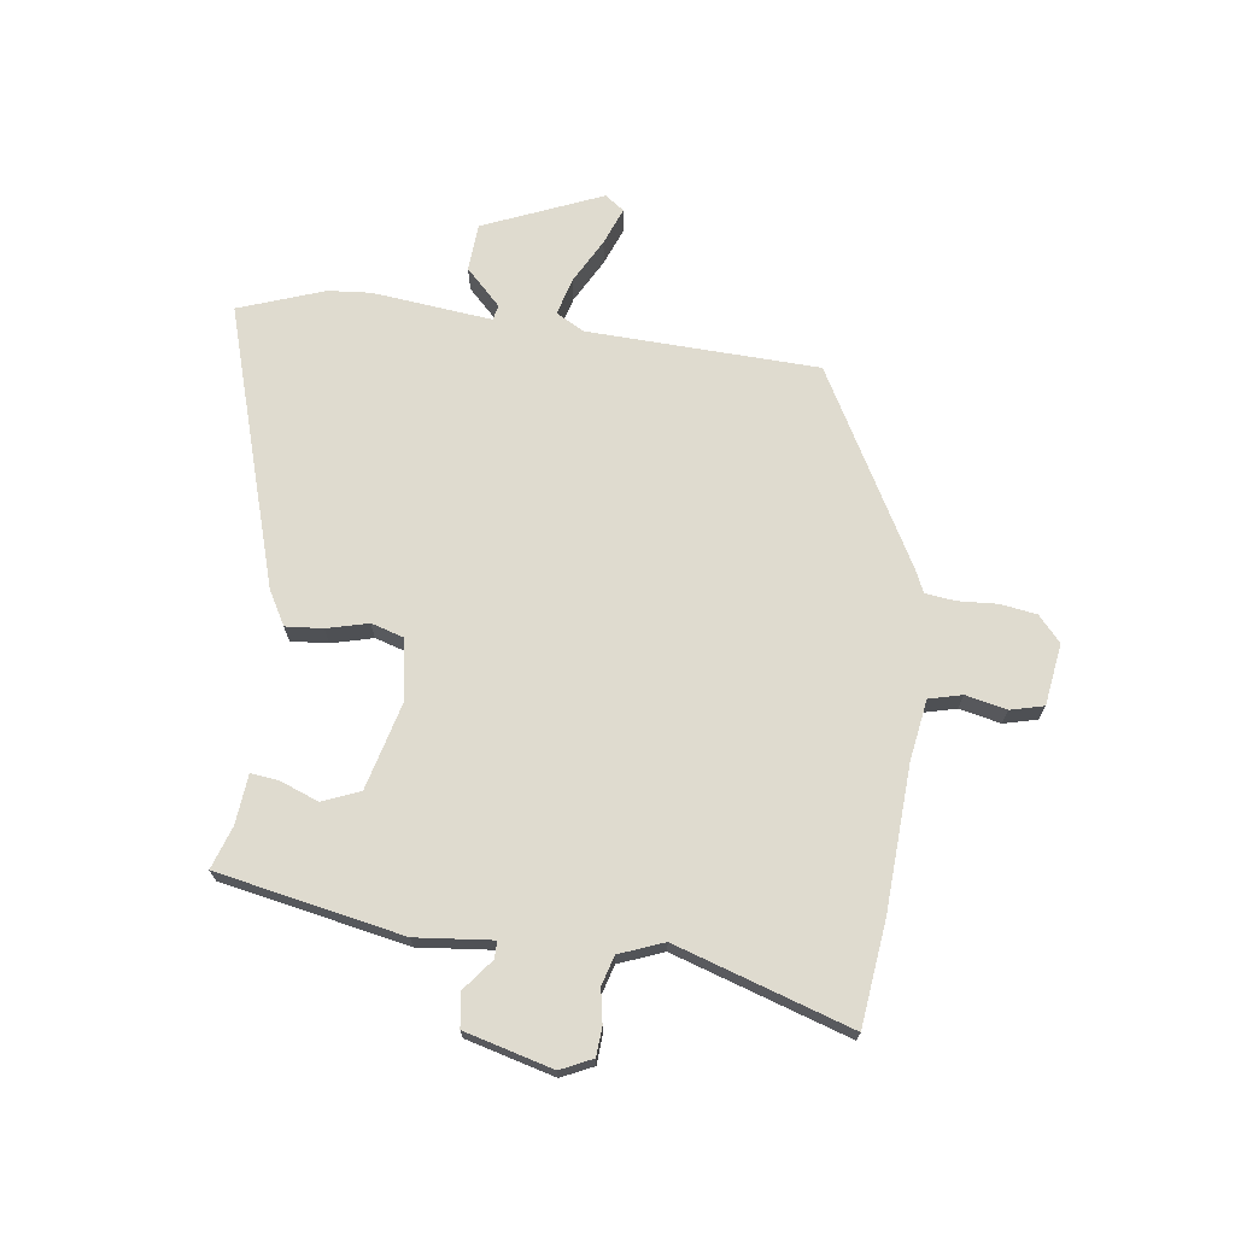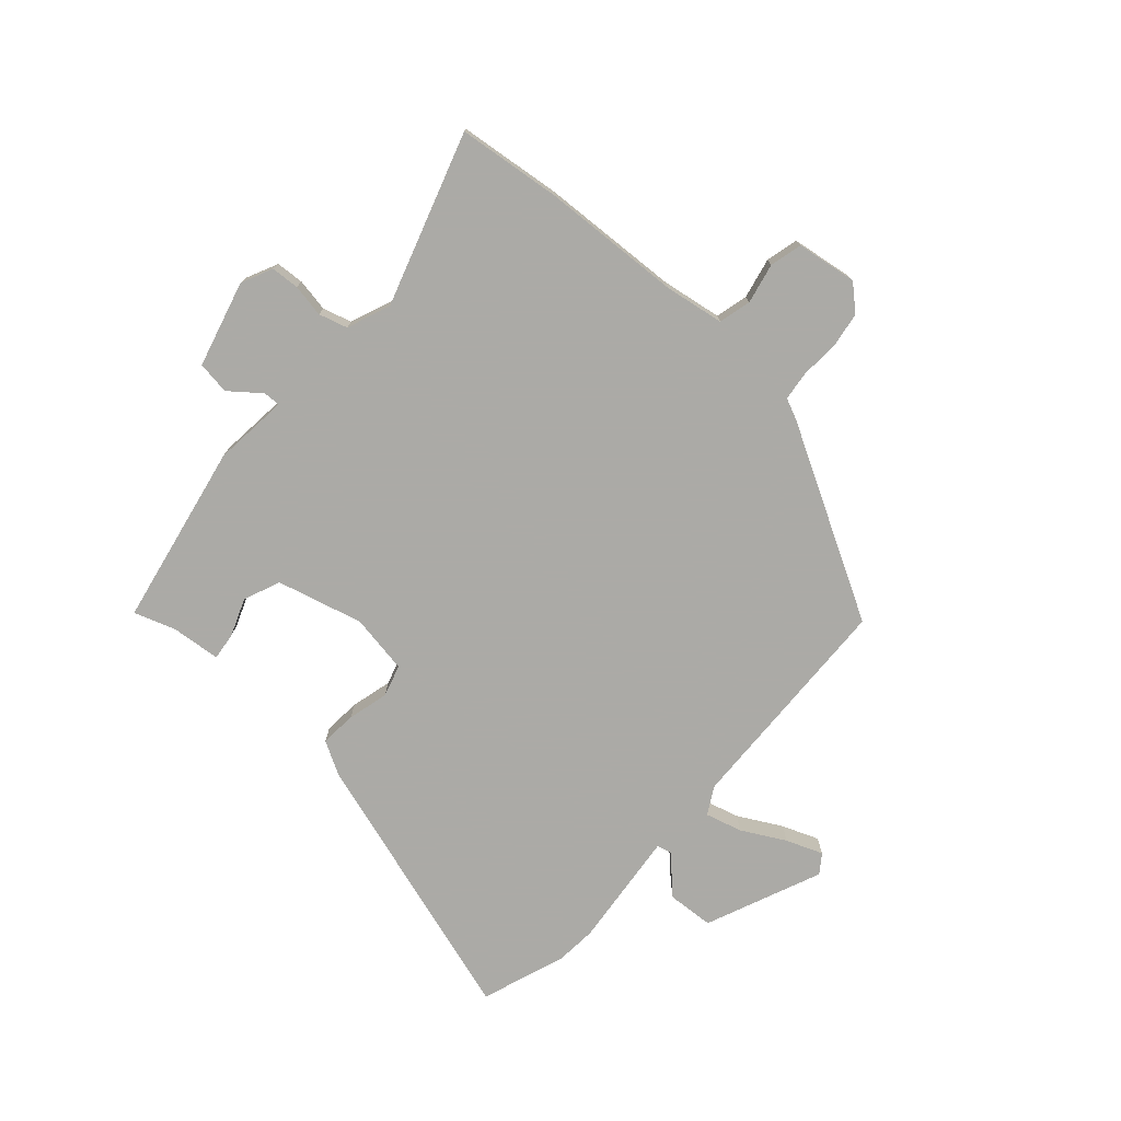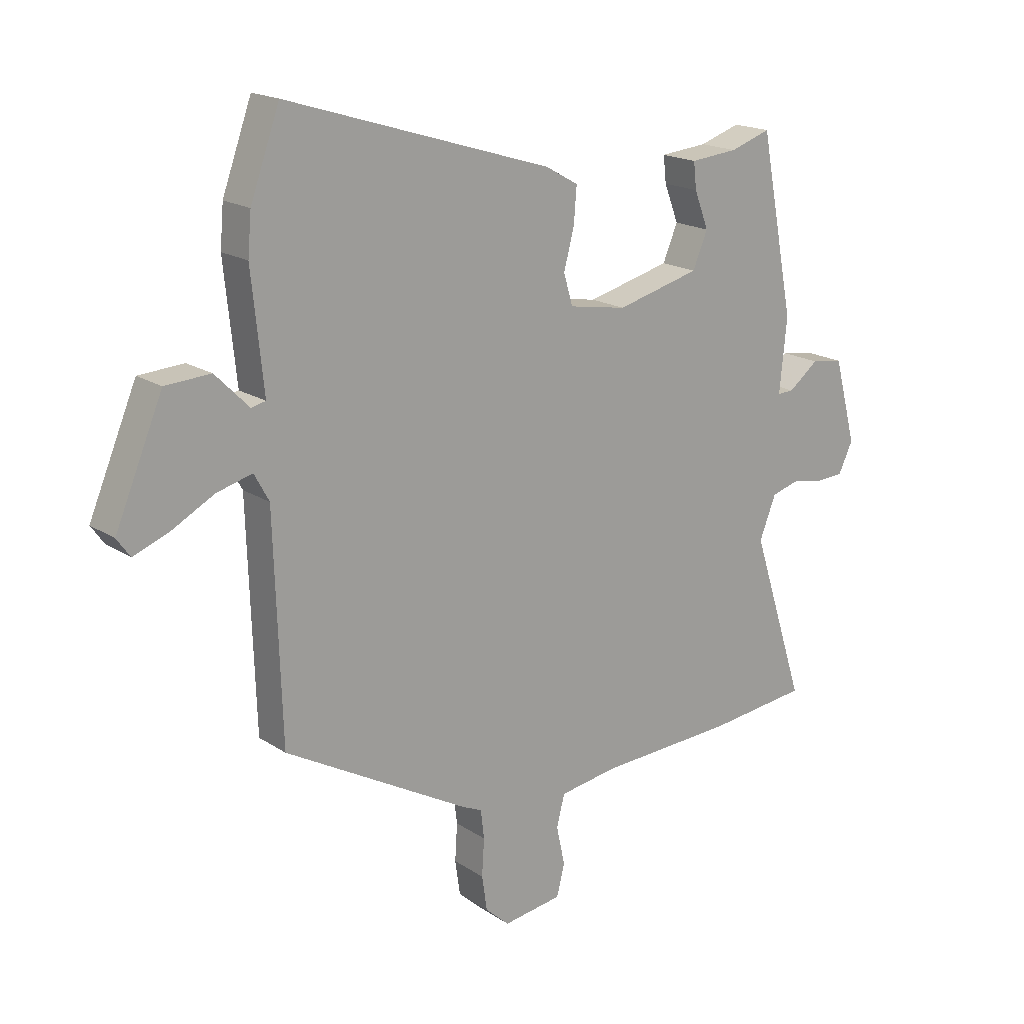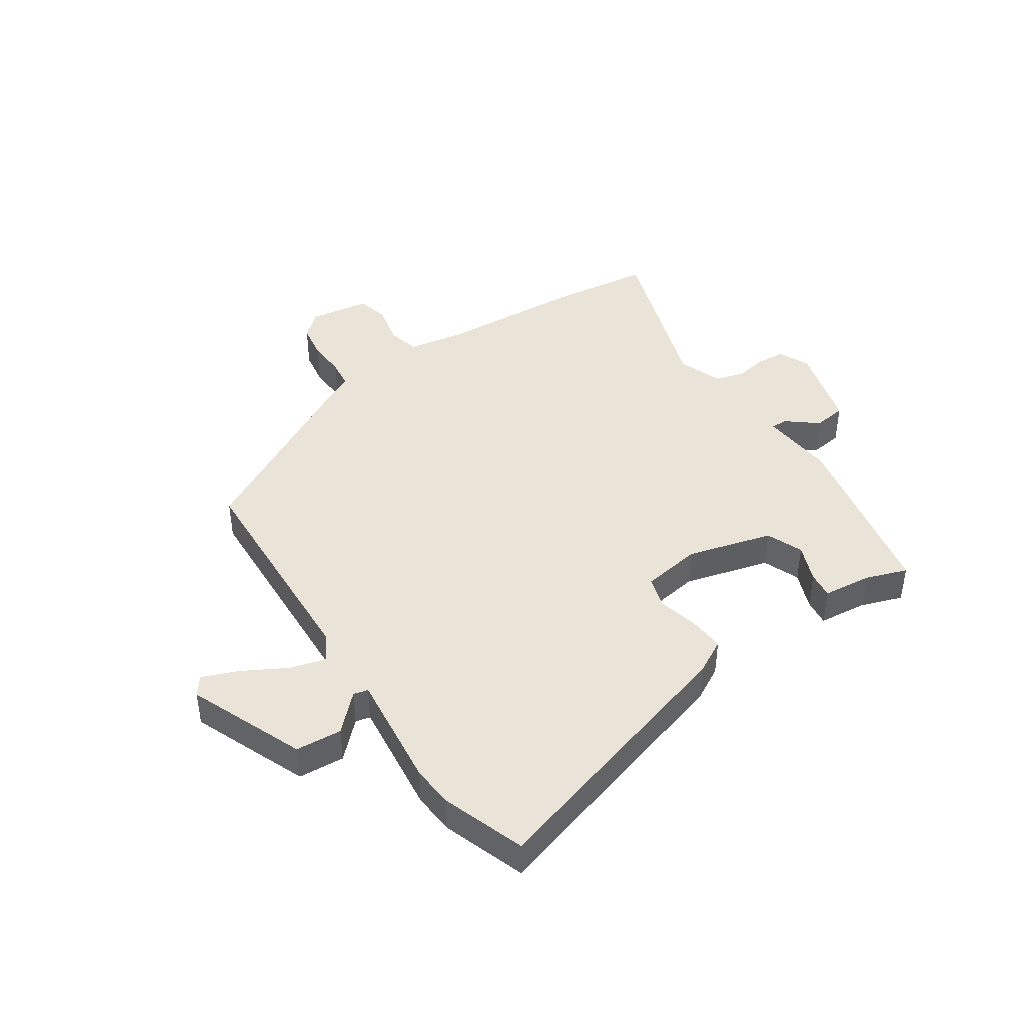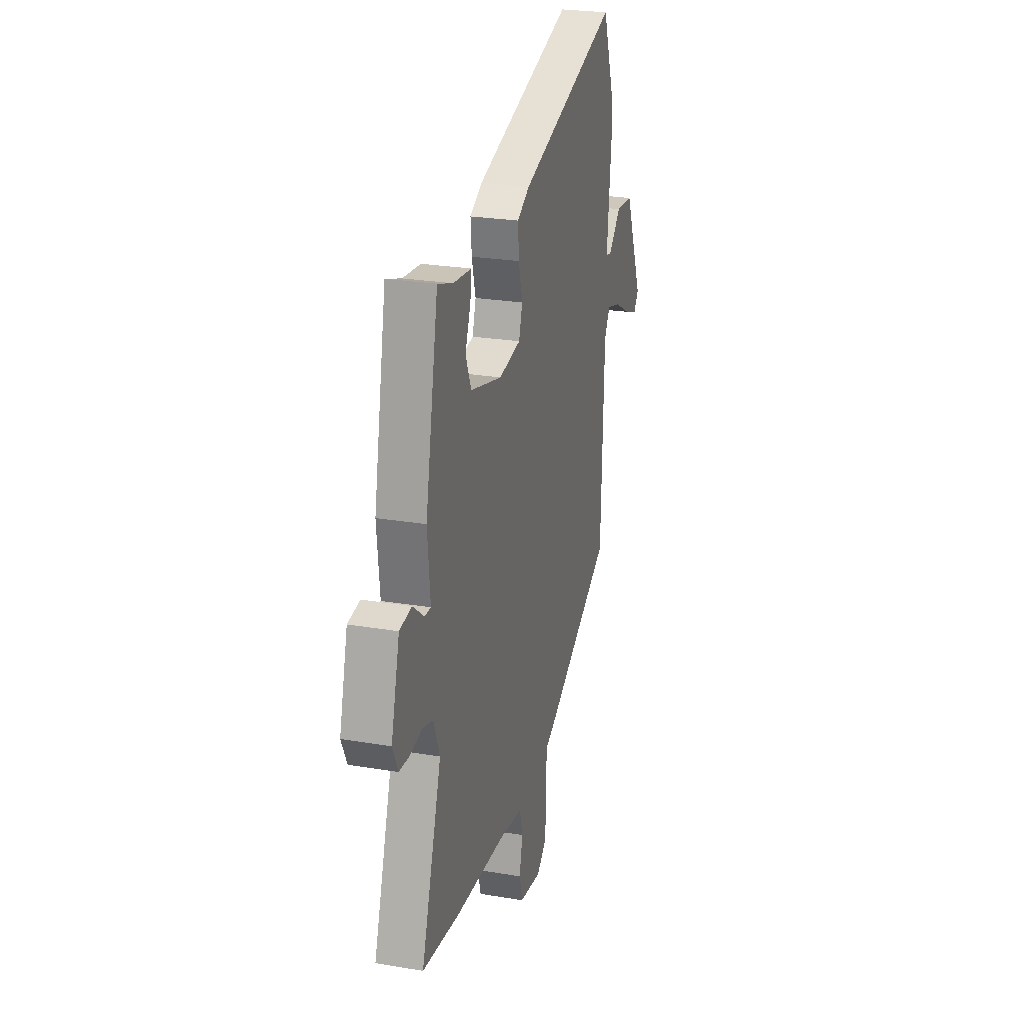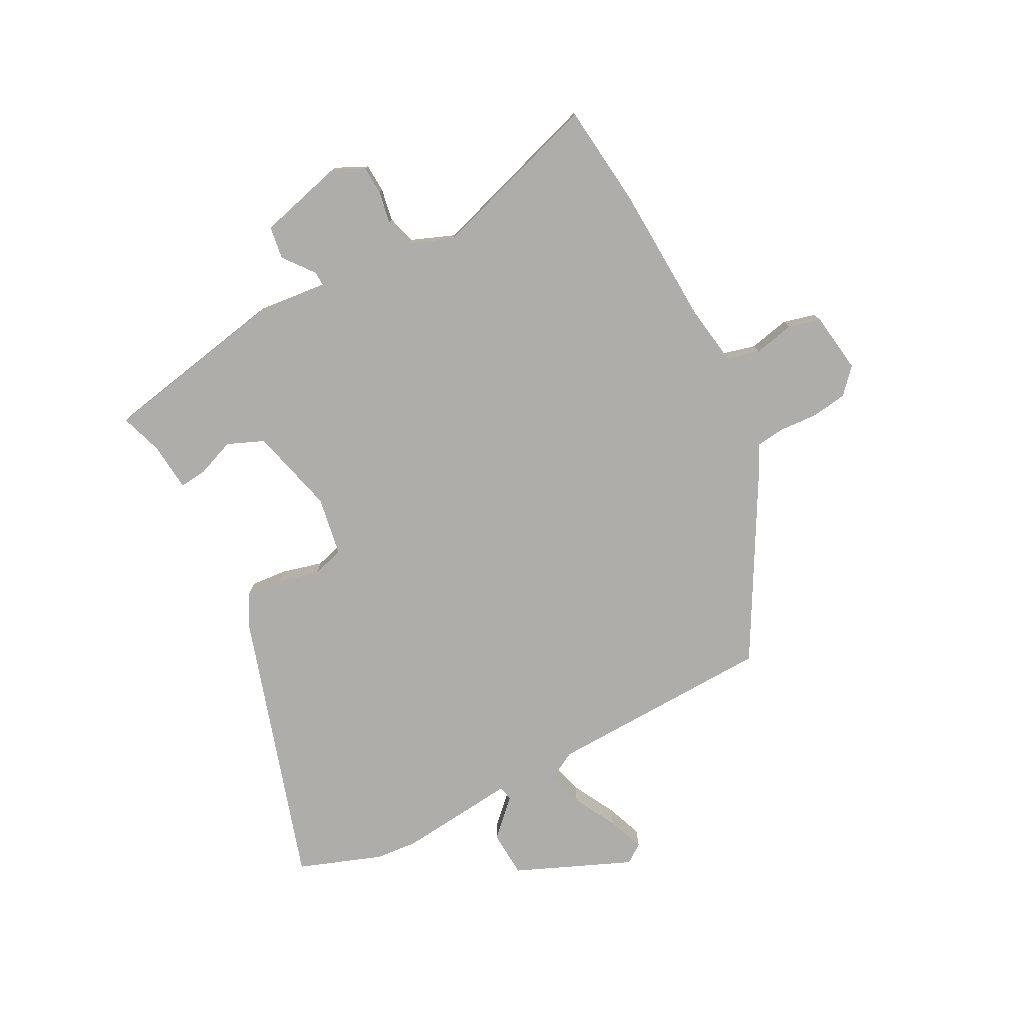
<metadata>
{"format":"obj","ext":"obj","renderer":"f3d","projection":"perspective","resolution":1024,"background":"white","views":[{"elev":70.5,"azim":97.7,"up":"+Y"},{"elev":-75.9,"azim":138.3,"up":"+Y"},{"elev":18.0,"azim":-38.5,"up":"+Z"},{"elev":43.3,"azim":-33.2,"up":"+Y"},{"elev":25.1,"azim":105.4,"up":"+Z"},{"elev":-77.4,"azim":117.5,"up":"+Y"}]}
</metadata>
<code>
v 0.454 0.07 0.485
v 0.514 0.07 0.175
v 0.501 0.07 0.047
v 0.53 0.07 0.048
v 0.582 0.07 0.089
v 0.638 0.07 0.081
v 0.677 0.07 -0.066
v 0.652 0.07 -0.119
v 0.604 0.07 -0.122
v 0.548 0.07 -0.112
v 0.499 0.07 -0.126
v 0.47 0.07 -0.2
v 0.564 0.07 -0.493
v 0.389 0.07 -0.513
v 0.15 0.07 -0.525
v 0.048 0.07 -0.541
v 0.034 0.07 -0.596
v 0.049 0.07 -0.665
v 0.035 0.07 -0.72
v -0.068 0.07 -0.735
v -0.11 0.07 -0.697
v -0.119 0.07 -0.636
v -0.115 0.07 -0.571
v -0.121 0.07 -0.521
v -0.158 0.07 -0.504
v -0.479 0.07 -0.326
v -0.492 0.07 0.059
v -0.518 0.07 0.106
v -0.58 0.07 0.089
v -0.654 0.07 0.049
v -0.716 0.07 0.025
v -0.739 0.07 0.057
v -0.656 0.07 0.254
v -0.577 0.07 0.259
v -0.518 0.07 0.2
v -0.493 0.07 0.206
v -0.514 0.07 0.406
v -0.508 0.07 0.477
v -0.457 0.07 0.619
v 0.007 0.07 0.476
v 0.064 0.07 0.444
v 0.059 0.07 0.382
v 0.041 0.07 0.313
v 0.057 0.07 0.259
v 0.158 0.07 0.242
v 0.304 0.07 0.28
v 0.33 0.07 0.342
v 0.305 0.07 0.407
v 0.3 0.07 0.453
v 0.383 0.07 0.461
v 0.454 0 0.485
v 0.514 0 0.175
v 0.501 0 0.047
v 0.53 0 0.048
v 0.582 0 0.089
v 0.638 0 0.081
v 0.677 0 -0.066
v 0.652 0 -0.119
v 0.604 0 -0.122
v 0.548 0 -0.112
v 0.499 0 -0.126
v 0.47 0 -0.2
v 0.564 0 -0.493
v 0.389 0 -0.513
v 0.15 0 -0.525
v 0.048 0 -0.541
v 0.034 0 -0.596
v 0.049 0 -0.665
v 0.035 0 -0.72
v -0.068 0 -0.735
v -0.11 0 -0.697
v -0.119 0 -0.636
v -0.115 0 -0.571
v -0.121 0 -0.521
v -0.158 0 -0.504
v -0.479 0 -0.326
v -0.492 0 0.059
v -0.518 0 0.106
v -0.58 0 0.089
v -0.654 0 0.049
v -0.716 0 0.025
v -0.739 0 0.057
v -0.656 0 0.254
v -0.577 0 0.259
v -0.518 0 0.2
v -0.493 0 0.206
v -0.514 0 0.406
v -0.508 0 0.477
v -0.457 0 0.619
v 0.007 0 0.476
v 0.064 0 0.444
v 0.059 0 0.382
v 0.041 0 0.313
v 0.057 0 0.259
v 0.158 0 0.242
v 0.304 0 0.28
v 0.33 0 0.342
v 0.305 0 0.407
v 0.3 0 0.453
v 0.383 0 0.461
f 47 48 49 50
f 46 47 50 1
f 40 41 42 43
f 38 39 40 43
f 36 37 38 43
f 35 36 43 44
f 32 33 34 35
f 29 30 31 32
f 28 29 32 35
f 27 28 35 44
f 24 25 26 27
f 20 21 22 23
f 20 23 24
f 17 18 19 20
f 16 17 20 24
f 15 16 24 27
f 12 13 14 15
f 11 12 15 27
f 7 8 9 10
f 4 5 6 7
f 3 4 7 10
f 46 1 2 3
f 45 46 3 10
f 27 44 45
f 10 11 27 45
f 100 99 98 97
f 51 100 97 96
f 93 92 91 90
f 93 90 89 88
f 93 88 87 86
f 94 93 86 85
f 85 84 83 82
f 82 81 80 79
f 85 82 79 78
f 94 85 78 77
f 77 76 75 74
f 73 72 71 70
f 74 73 70
f 70 69 68 67
f 74 70 67 66
f 77 74 66 65
f 65 64 63 62
f 77 65 62 61
f 60 59 58 57
f 57 56 55 54
f 60 57 54 53
f 53 52 51 96
f 60 53 96 95
f 95 94 77
f 95 77 61 60
f 1 51 52 2
f 2 52 53 3
f 3 53 54 4
f 4 54 55 5
f 5 55 56 6
f 6 56 57 7
f 7 57 58 8
f 8 58 59 9
f 9 59 60 10
f 10 60 61 11
f 11 61 62 12
f 12 62 63 13
f 13 63 64 14
f 14 64 65 15
f 15 65 66 16
f 16 66 67 17
f 17 67 68 18
f 18 68 69 19
f 19 69 70 20
f 20 70 71 21
f 21 71 72 22
f 22 72 73 23
f 23 73 74 24
f 24 74 75 25
f 25 75 76 26
f 26 76 77 27
f 27 77 78 28
f 28 78 79 29
f 29 79 80 30
f 30 80 81 31
f 31 81 82 32
f 32 82 83 33
f 33 83 84 34
f 34 84 85 35
f 35 85 86 36
f 36 86 87 37
f 37 87 88 38
f 38 88 89 39
f 39 89 90 40
f 40 90 91 41
f 41 91 92 42
f 42 92 93 43
f 43 93 94 44
f 44 94 95 45
f 45 95 96 46
f 46 96 97 47
f 47 97 98 48
f 48 98 99 49
f 49 99 100 50
f 50 100 51 1

</code>
